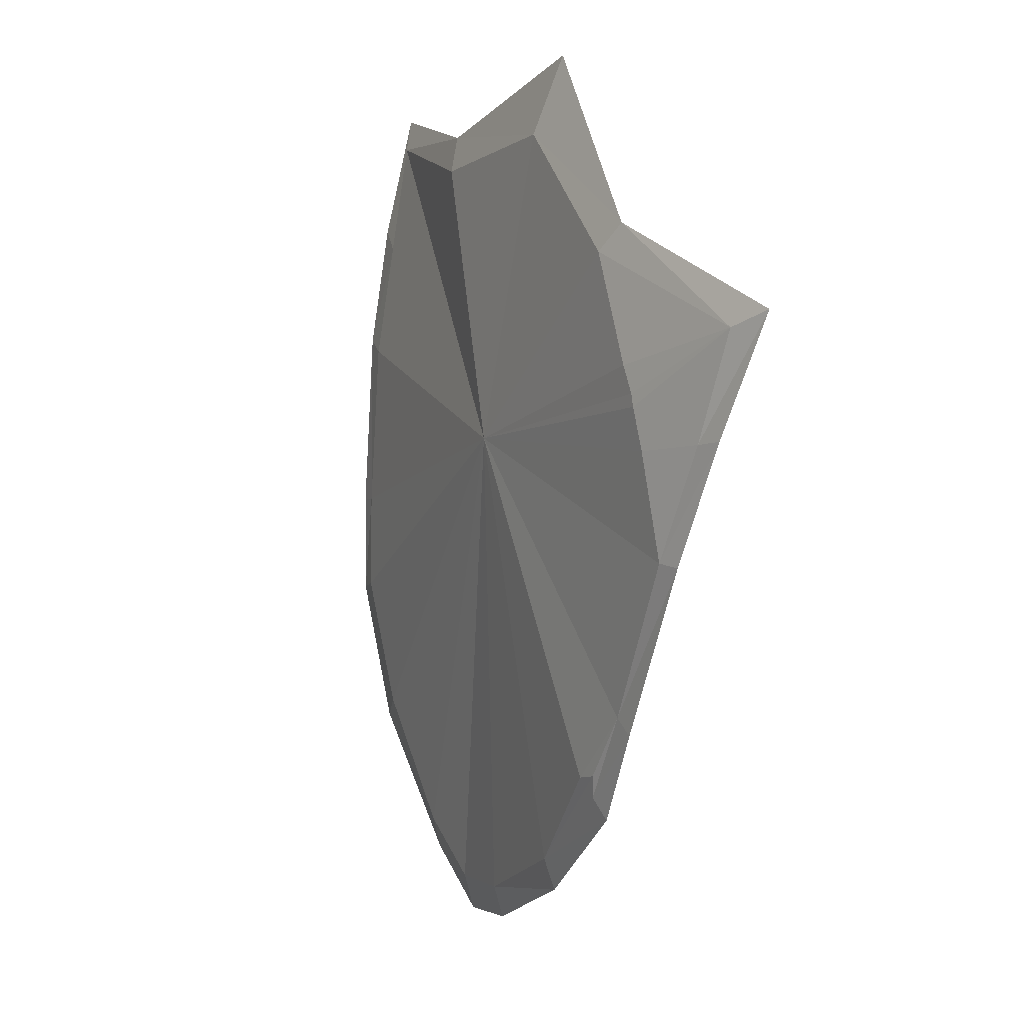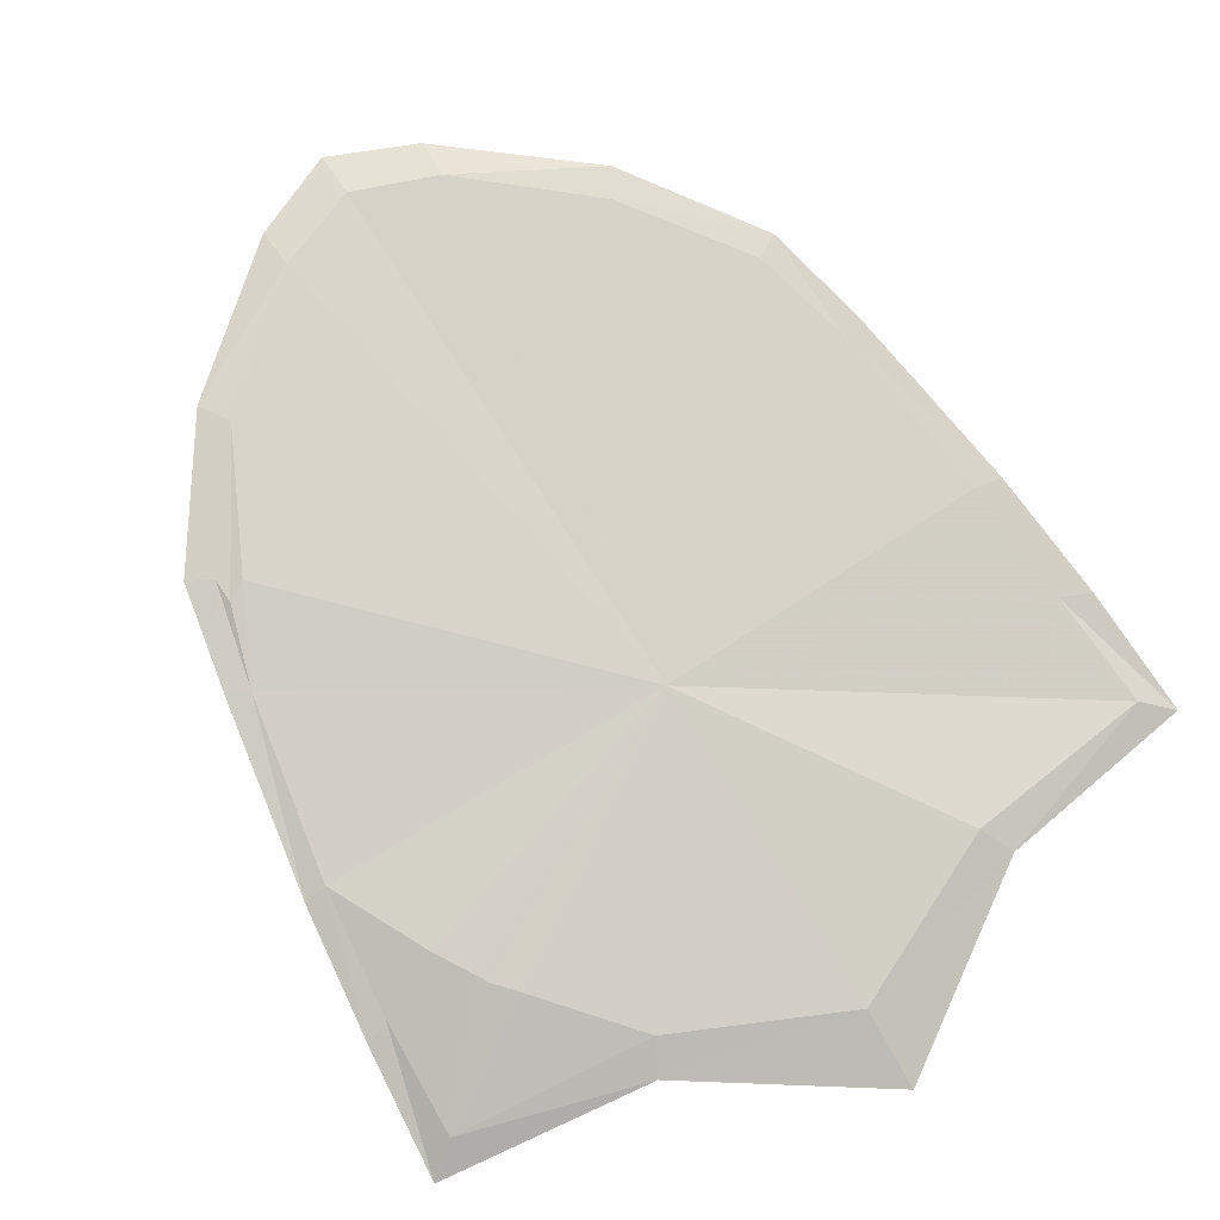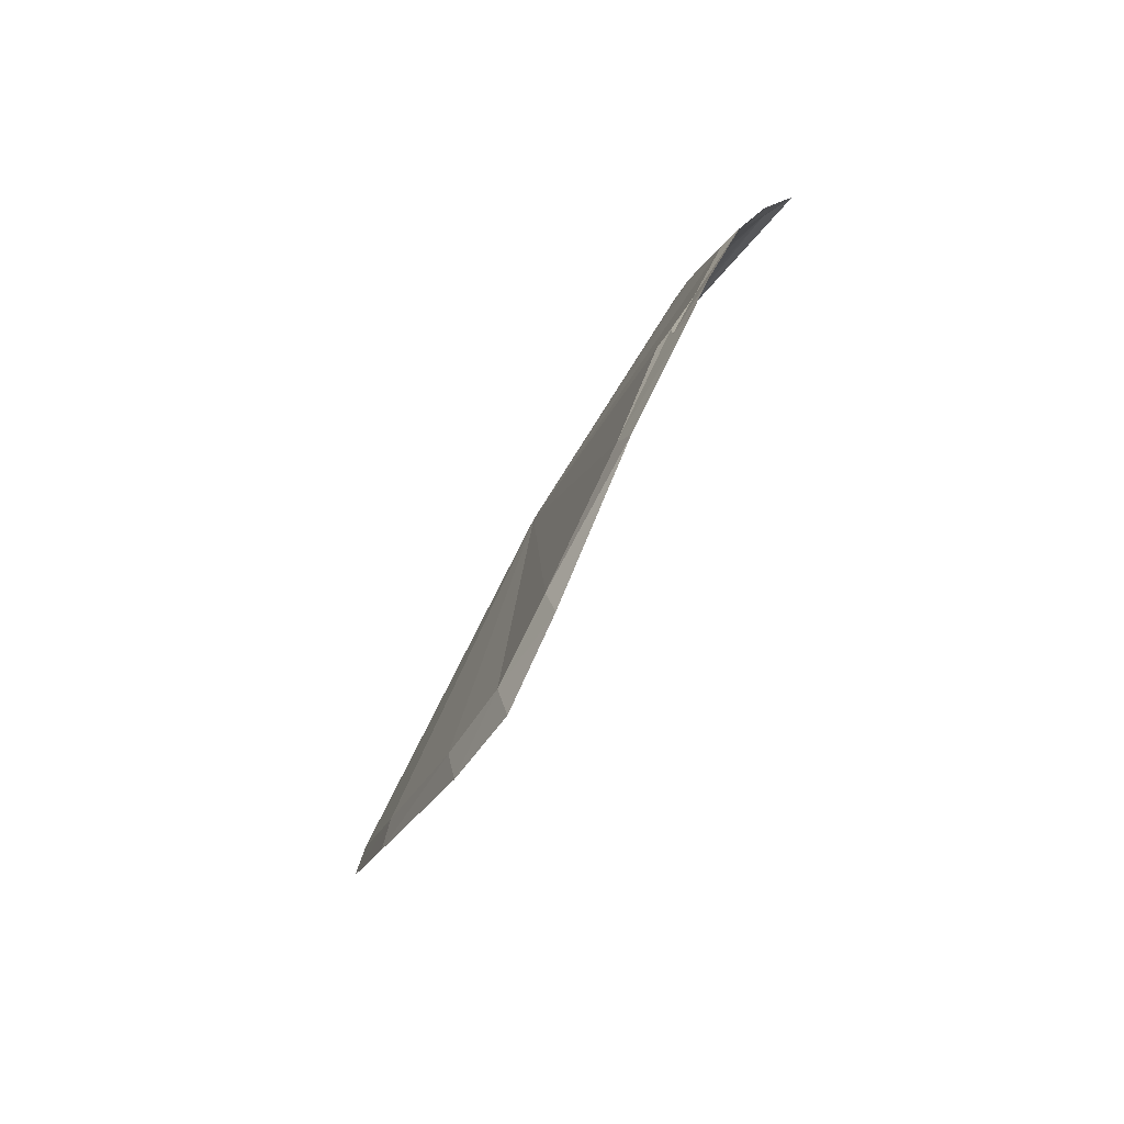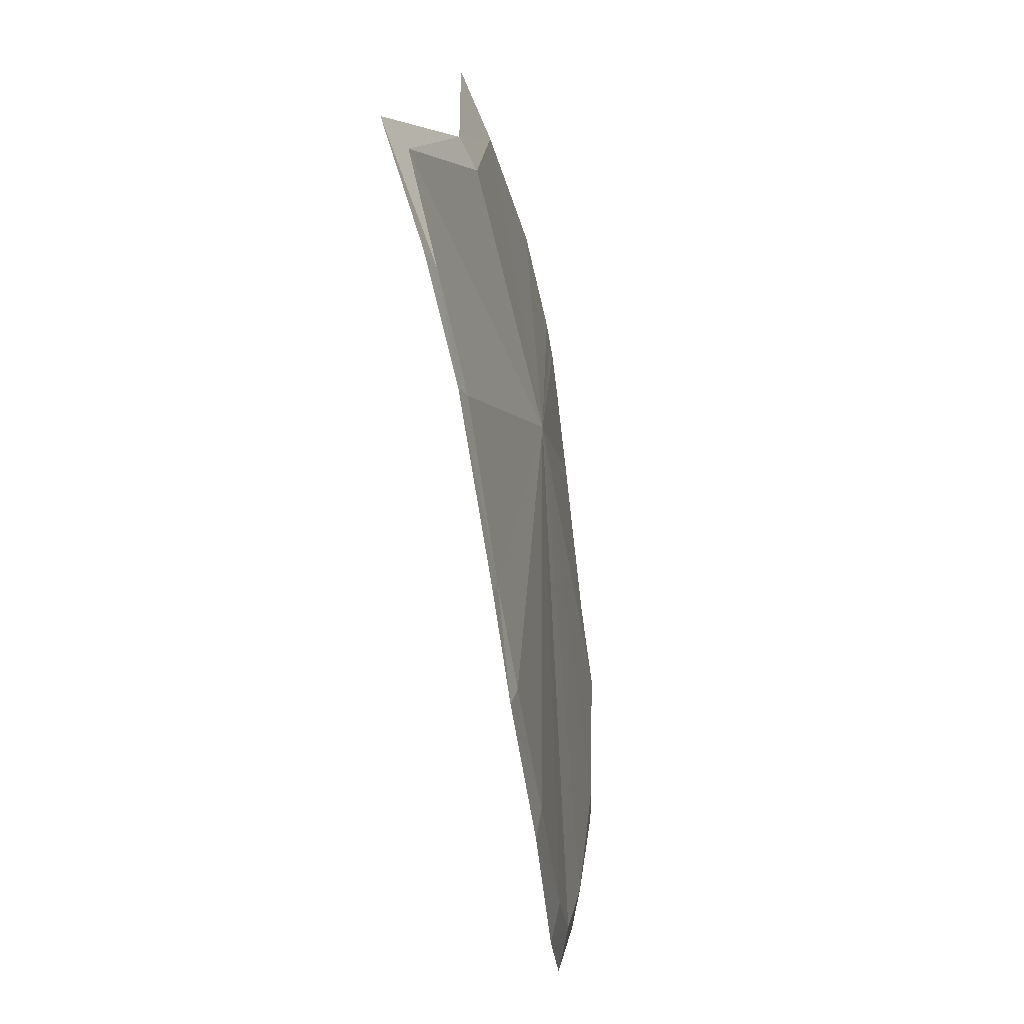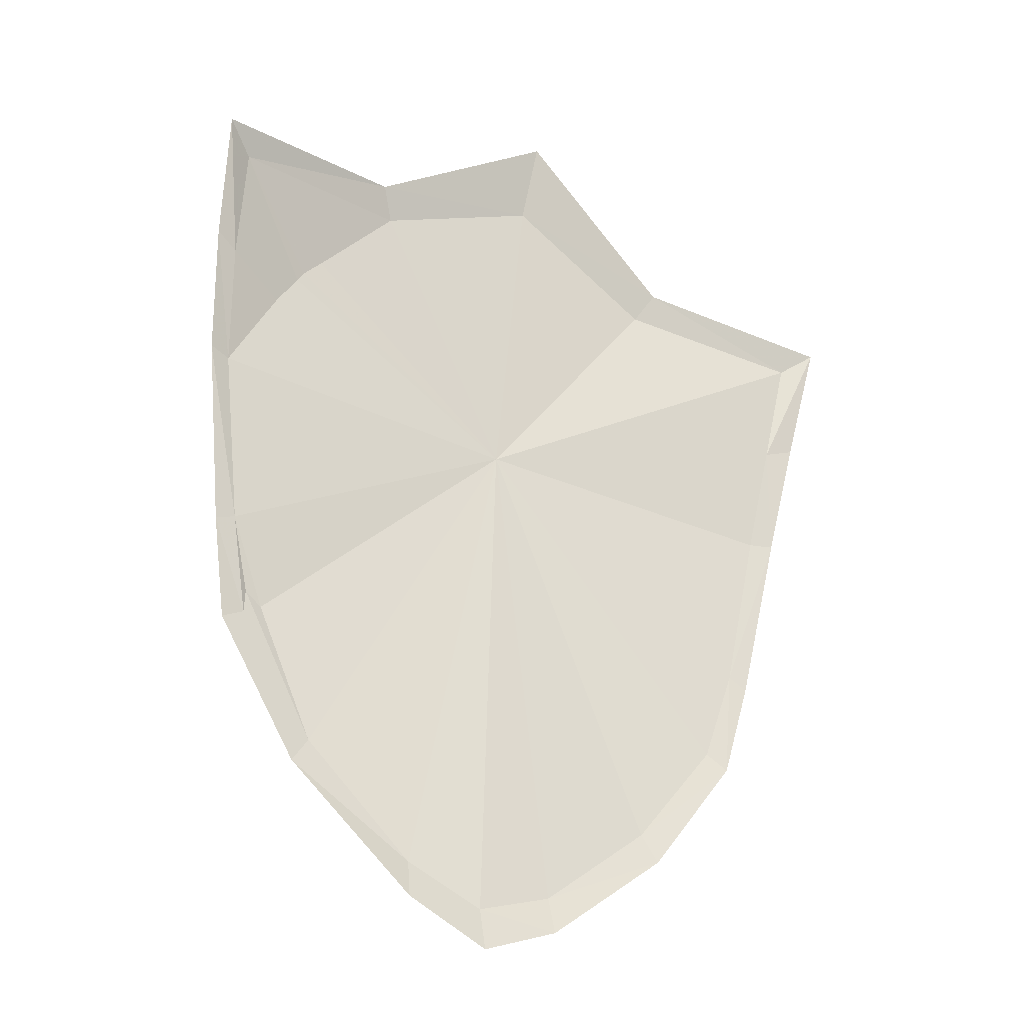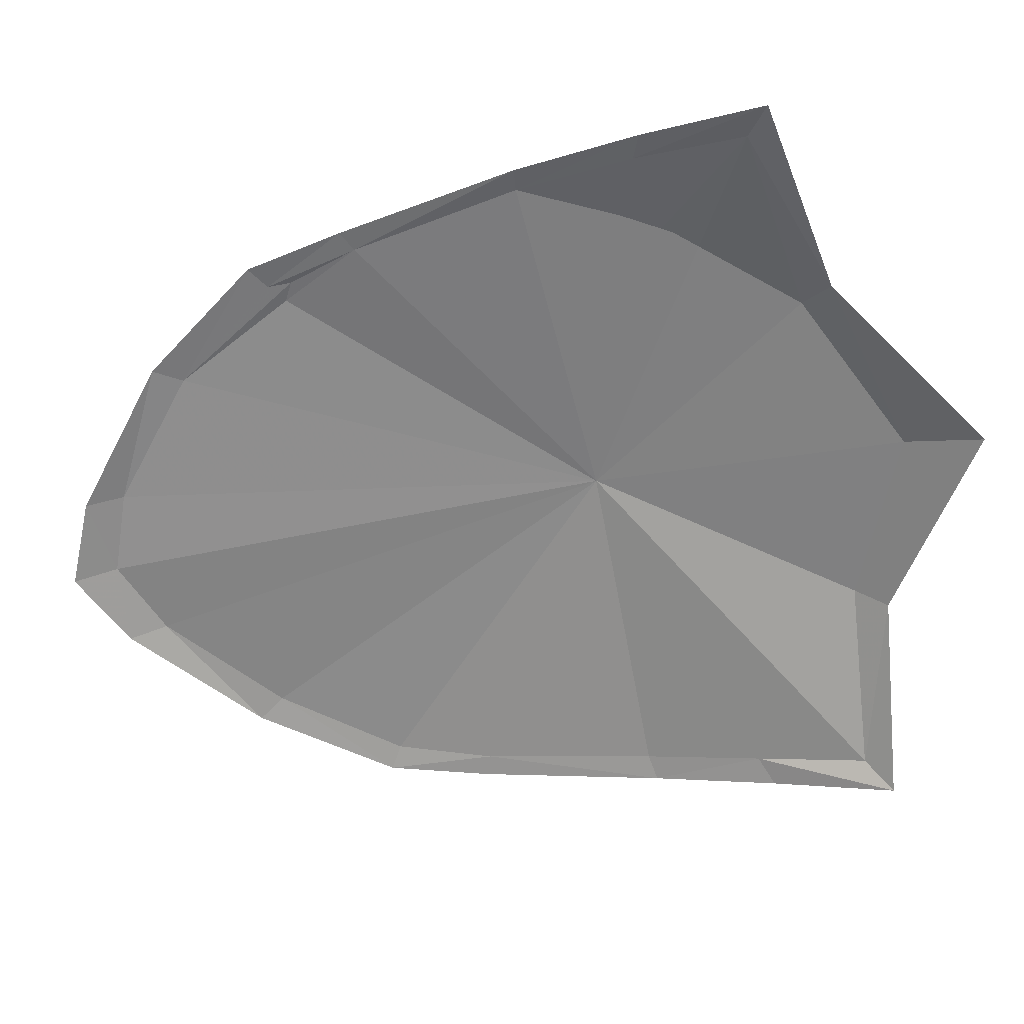
<metadata>
{"format":"obj","ext":"obj","renderer":"f3d","projection":"perspective","resolution":1024,"background":"white","views":[{"elev":23.4,"azim":63.6,"up":"+Y"},{"elev":73.7,"azim":147.7,"up":"+Z"},{"elev":-72.7,"azim":60.2,"up":"+Y"},{"elev":-5.0,"azim":-80.9,"up":"+Y"},{"elev":-35.0,"azim":148.7,"up":"+Y"},{"elev":-64.5,"azim":102.8,"up":"+Z"}]}
</metadata>
<code>
g Shield_Middle
v 1.434 1.226 0.1099
v 0.001575 0.5009 0.2665
v 1.329 1.347 0.1007
v 0.0002166 2.249 -0.04797
v 0.9101 1.834 0.02976
v 0.001575 0.5009 0.2665
v -1.077 -1.688 0.4165
v 0.001575 0.5009 0.2665
v -0.4412 -2.239 0.4252
v 0.001575 0.5009 0.2665
v -1.077 -1.688 0.4165
v -1.538 -1.054 0.36
v 1.845 0.4407 0.1557
v 1.668 -0.5152 0.2831
v 1.431 -0.9784 0.3769
v 1.079 -1.688 0.4128
v 0.4432 -2.239 0.4237
v 0.0009983 -2.414 0.4136
v -0.4412 -2.239 0.4252
v -0.9094 1.834 0.03284
v 0.001575 0.5009 0.2665
v -1.954 1.705 -0.1403
v 0.0002166 2.249 -0.04797
v 0.001575 0.5009 0.2665
v -0.9094 1.834 0.03284
v 1.954 1.705 -0.1469
v 1.434 1.226 0.1099
v 1.329 1.347 0.1007
v 0.9101 1.834 0.02976
v 1.954 1.705 -0.1469
v 1.329 1.347 0.1007
v 1.431 -0.9784 0.3769
v 1.535 -0.9217 0.3555
v 1.079 -1.688 0.4128
v 1.535 -0.9217 0.3555
v 1.54 -1.054 0.3548
v 1.079 -1.688 0.4128
v 0.9101 1.834 0.02976
v 1.329 1.347 0.1007
v 0.001575 0.5009 0.2665
v 1.668 -0.5152 0.2831
v 1.535 -0.9217 0.3555
v 1.431 -0.9784 0.3769
v 1.668 -0.5152 0.2831
v 1.54 -1.054 0.3548
v 1.535 -0.9217 0.3555
v 0.001575 0.5009 0.2665
v 1.434 1.226 0.1099
v 1.469 1.167 0.1171
v 1.954 1.705 -0.1469
v 1.003 2.005 -0.05489
v 0.9101 1.834 0.02976
v 0.0002166 2.249 -0.04797
v -8.621e-05 2.67 -0.2268
v 1.003 2.005 -0.05489
v 2.127 1.834 -0.257
v 1.954 1.705 -0.1469
v 0.9101 1.834 0.02976
v 2.127 1.834 -0.257
v 1.925 1.097 -0.001276
v 1.954 1.705 -0.1469
v 2.057 1.154 -0.04553
v 1.845 0.4407 0.1557
v 1.967 0.4569 0.1183
v 1.967 0.4569 0.1183
v 1.668 -0.5152 0.2831
v 1.845 0.4407 0.1557
v 1.783 -0.5709 0.273
v 1.54 -1.054 0.3548
v 1.67 -1.134 0.3383
v 1.079 -1.688 0.4128
v 1.54 -1.054 0.3548
v 1.67 -1.134 0.3383
v 1.178 -1.844 0.3976
v 1.178 -1.844 0.3976
v 0.455 -2.46 0.3756
v 0.4432 -2.239 0.4237
v 1.079 -1.688 0.4128
v 0.0009983 -2.414 0.4136
v 0.4432 -2.239 0.4237
v 0.455 -2.46 0.3756
v 0.0009016 -2.668 0.3565
v 0.001575 0.5009 0.2665
v -1.817 0.4407 0.1468
v -1.888 1.09 -0.0007111
v -1.954 1.705 -0.1403
v 0.001575 0.5009 0.2665
v -1.538 -1.054 0.36
v -1.683 -0.5168 0.2791
v -1.817 0.4407 0.1468
v -1.002 2.005 -0.05149
v -8.621e-05 2.67 -0.2268
v 0.0002166 2.249 -0.04797
v -0.9094 1.834 0.03284
v -1.002 2.005 -0.05149
v -0.9094 1.834 0.03284
v -1.954 1.705 -0.1403
v -2.127 1.834 -0.2498
v -1.888 1.09 -0.0007111
v -1.817 0.4407 0.1468
v -1.967 0.4615 0.1238
v -2.057 1.154 -0.03863
v -2.127 1.834 -0.2498
v -1.954 1.705 -0.1403
v -1.683 -0.5168 0.2791
v -1.538 -1.054 0.36
v -1.668 -1.134 0.3439
v -1.798 -0.5709 0.2748
v -1.967 0.4615 0.1238
v -1.817 0.4407 0.1468
v -1.077 -1.688 0.4165
v -1.176 -1.844 0.4017
v -1.668 -1.134 0.3439
v -1.538 -1.054 0.36
v -1.176 -1.844 0.4017
v -1.077 -1.688 0.4165
v -0.4412 -2.239 0.4252
v -0.4532 -2.46 0.3771
v 0.0009983 -2.414 0.4136
v 0.0009016 -2.668 0.3565
v -0.4532 -2.46 0.3771
v -0.4412 -2.239 0.4252
v 0.001575 0.5009 0.2665
v 1.469 1.167 0.1171
v 1.587 0.9646 0.1278
v 1.845 0.4407 0.1557
v 1.954 1.705 -0.1469
v 1.587 0.9646 0.1278
v 1.469 1.167 0.1171
v 1.925 1.097 -0.001276
v 1.845 0.4407 0.1557
g Shield_Middle_0
f 3 2 1
f 6 5 4
f 9 8 7
f 12 11 10
f 10 14 13
f 10 15 14
f 16 15 10
f 10 17 16
f 18 17 10
f 19 18 10
f 22 21 20
f 25 24 23
f 28 27 26
f 31 30 29
f 34 33 32
f 37 36 35
f 40 39 38
f 43 42 41
f 46 45 44
f 49 48 47
f 48 49 50
f 53 52 51
f 54 53 51
f 57 56 55
f 58 57 55
f 61 60 59
f 60 62 59
f 60 63 62
f 63 64 62
f 67 66 65
f 66 68 65
f 66 69 68
f 69 70 68
f 73 72 71
f 74 73 71
f 77 76 75
f 78 77 75
f 81 80 79
f 82 81 79
f 85 84 83
f 85 83 86
f 89 88 87
f 89 87 90
f 93 92 91
f 94 93 91
f 97 96 95
f 98 97 95
f 101 100 99
f 102 101 99
f 102 99 103
f 99 104 103
f 107 106 105
f 108 107 105
f 108 105 109
f 105 110 109
f 113 112 111
f 114 113 111
f 117 116 115
f 118 117 115
f 121 120 119
f 122 121 119
f 125 124 123
f 125 123 126
f 129 128 127
f 128 130 127
f 128 131 130

</code>
